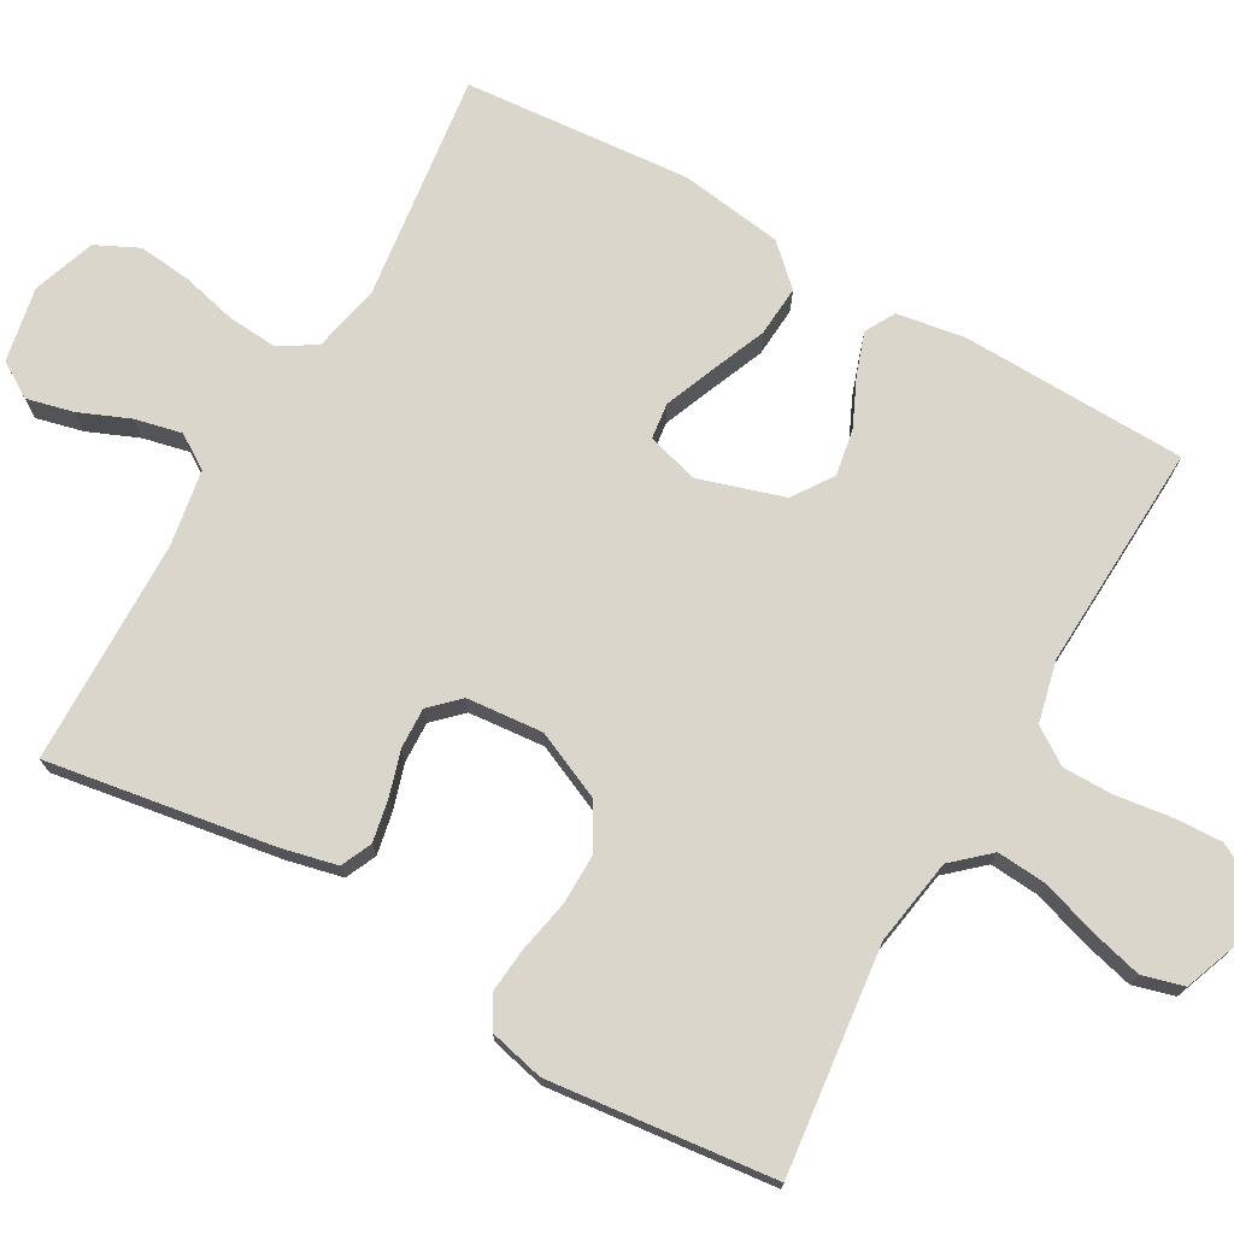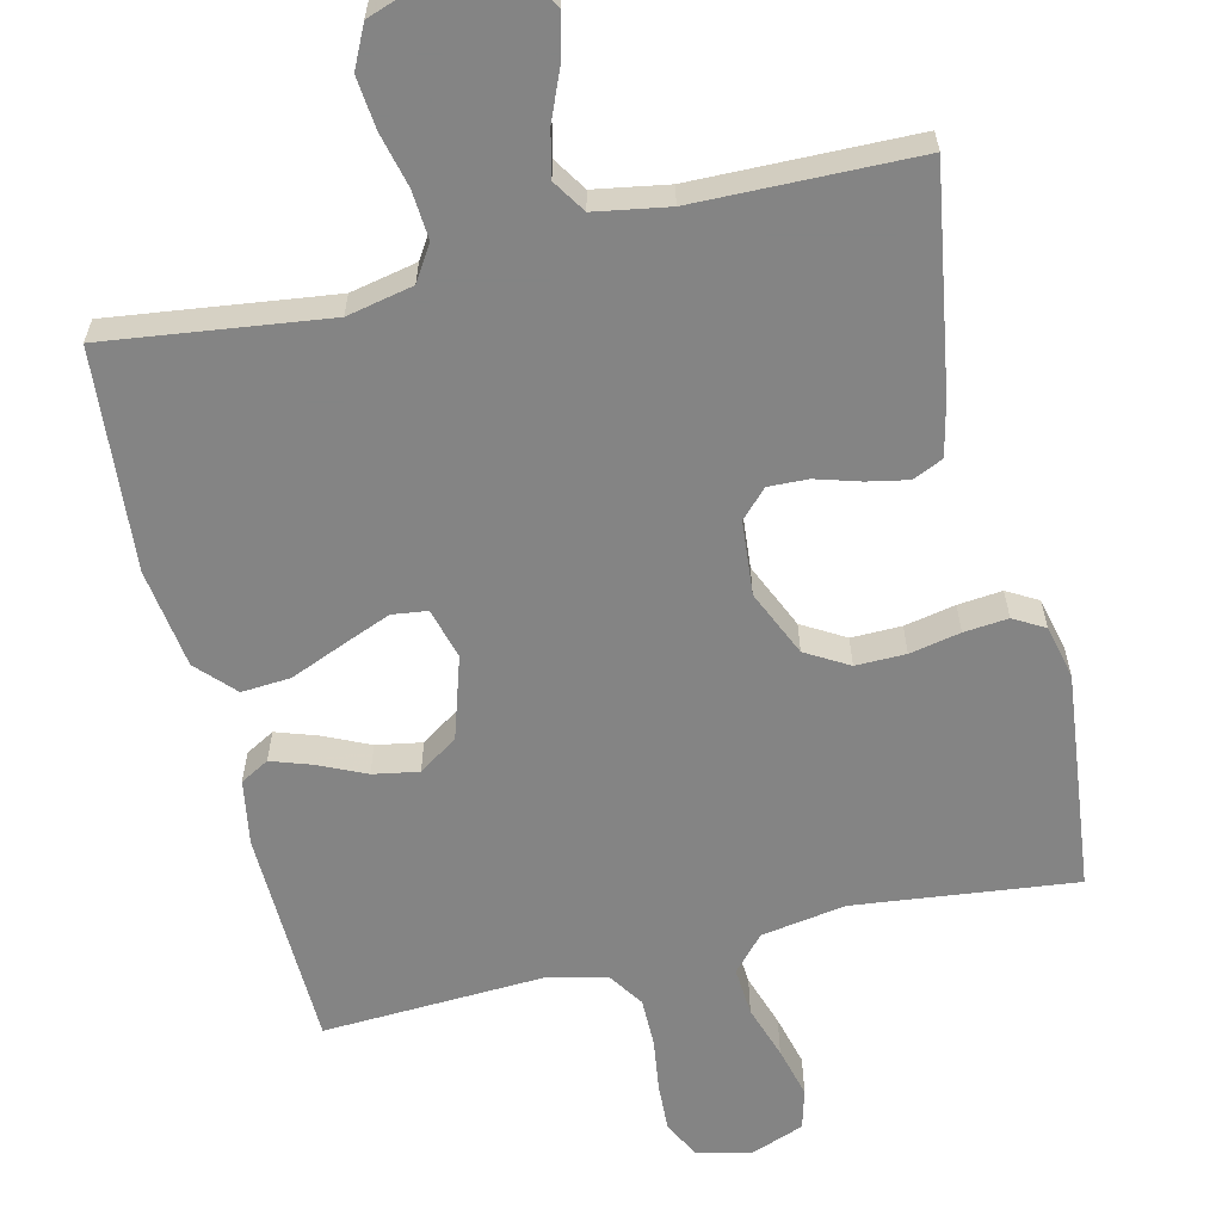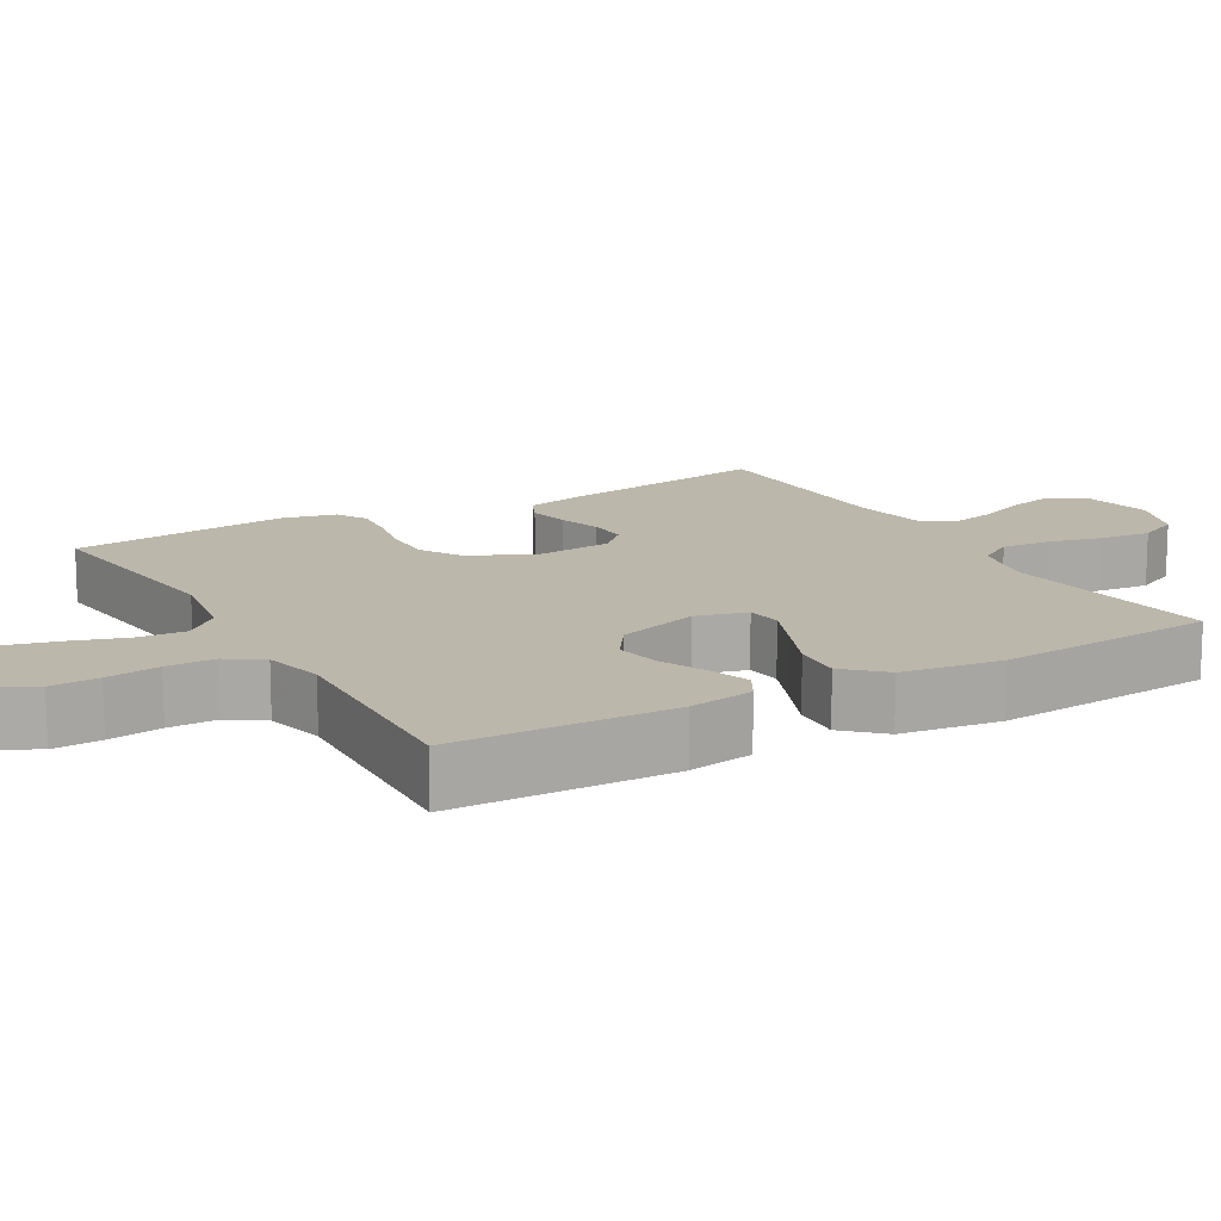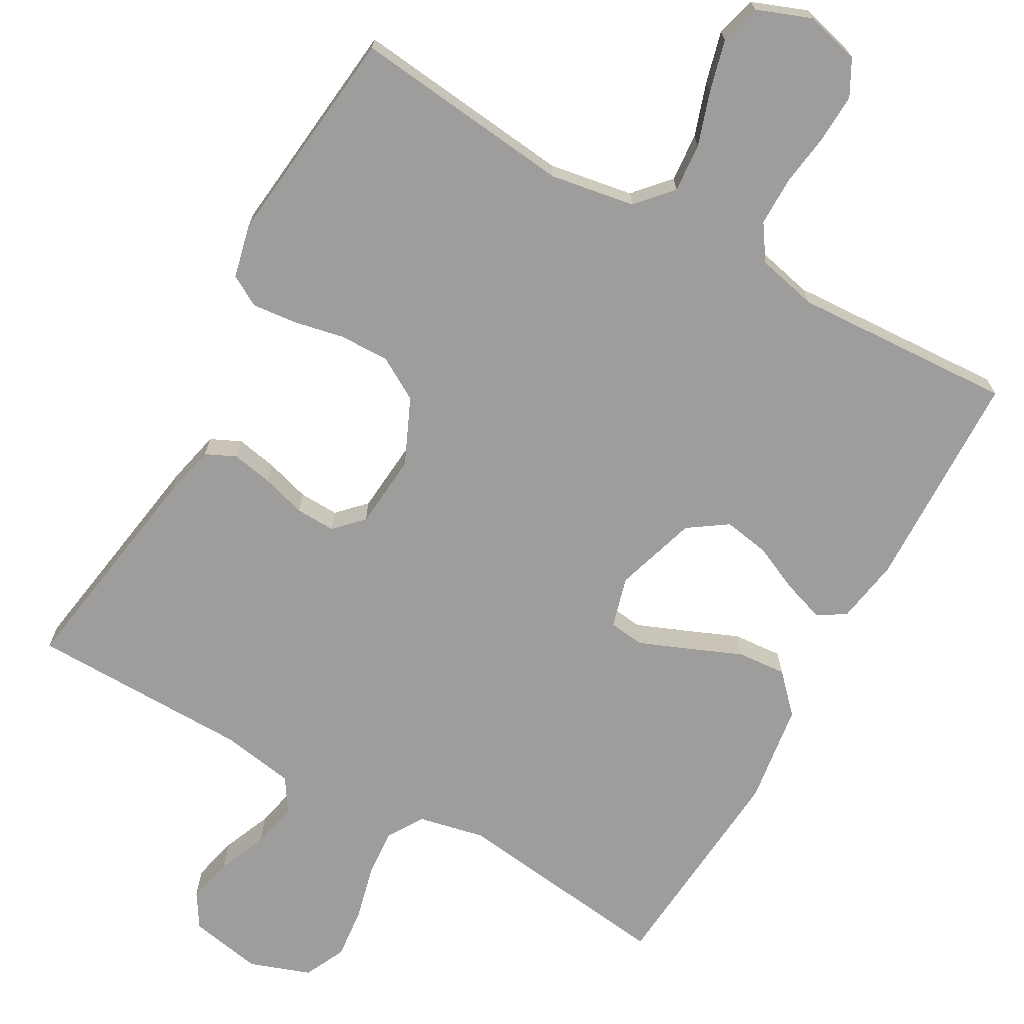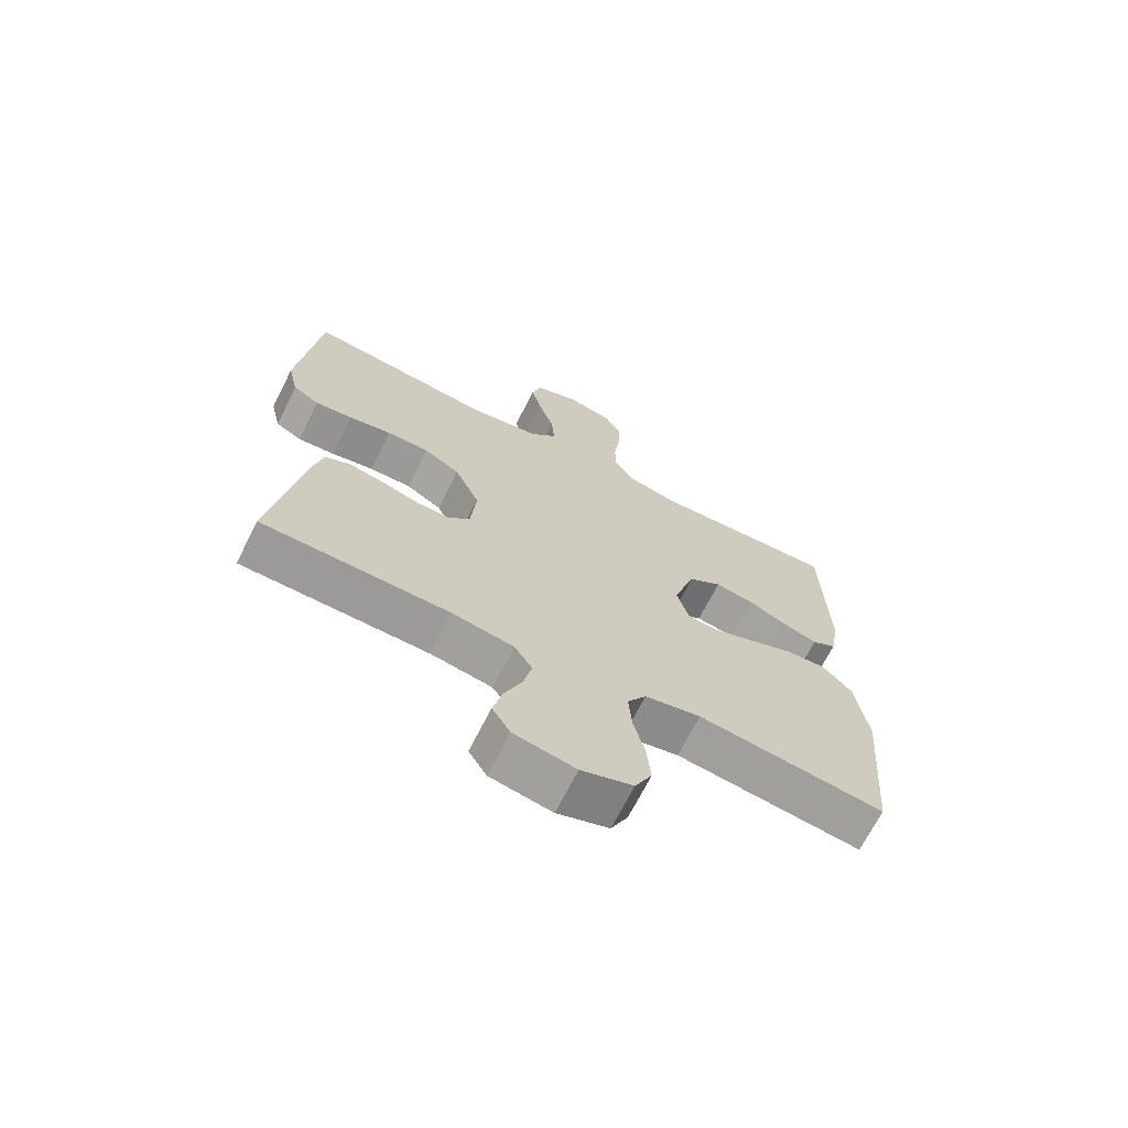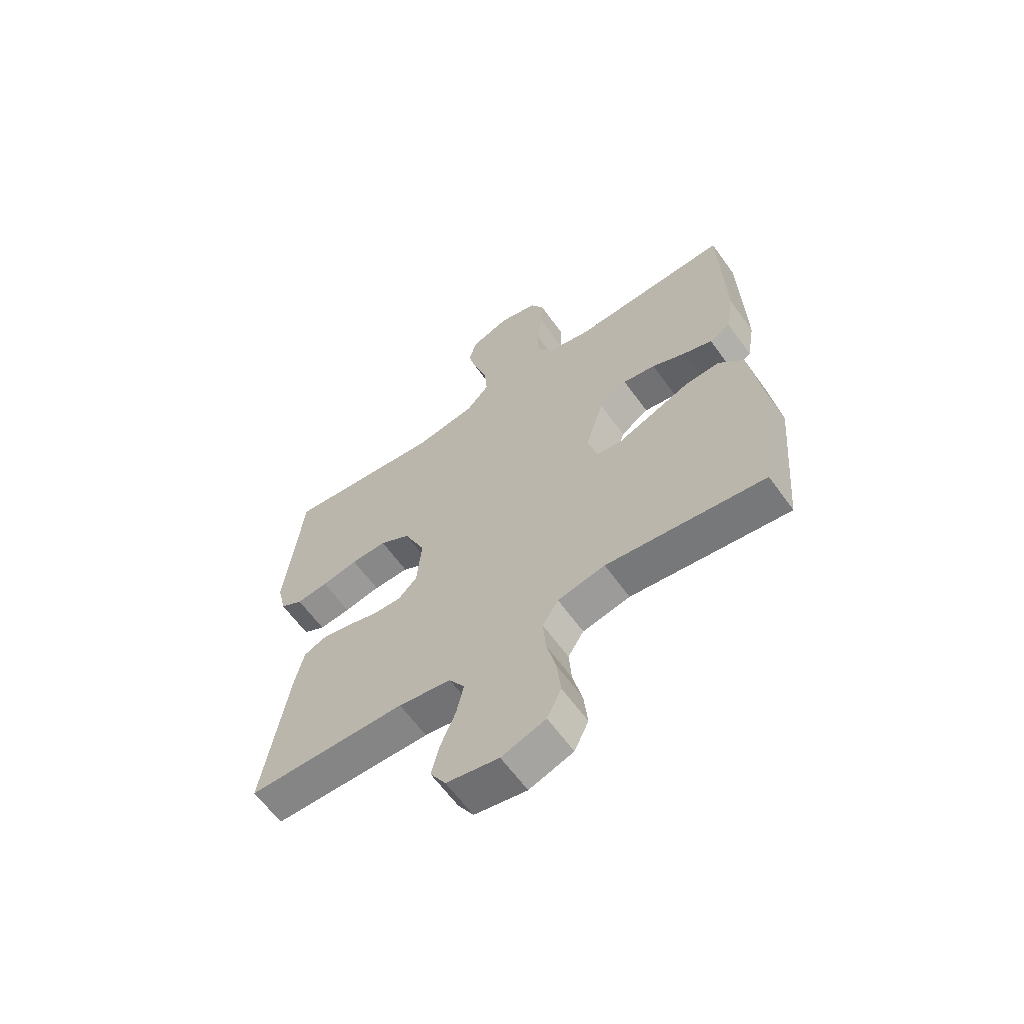
<metadata>
{"format":"obj","ext":"obj","renderer":"f3d","projection":"perspective","resolution":1024,"background":"white","views":[{"elev":73.8,"azim":-60.4,"up":"+Y"},{"elev":-61.3,"azim":-166.6,"up":"+Y"},{"elev":14.3,"azim":60.1,"up":"+Y"},{"elev":-70.5,"azim":-29.2,"up":"+Y"},{"elev":-69.1,"azim":-26.8,"up":"+Z"},{"elev":-62.4,"azim":35.6,"up":"+Z"}]}
</metadata>
<code>
v 0.5 0.07 -0.5
v 0.2 0.07 -0.462
v 0.11 0.07 -0.481
v 0.08 0.07 -0.529
v 0.085 0.07 -0.595
v 0.103 0.07 -0.669
v 0.11 0.07 -0.739
v 0.083 0.07 -0.795
v 0 0.07 -0.824
v -0.099 0.07 -0.805
v -0.128 0.07 -0.758
v -0.113 0.07 -0.696
v -0.085 0.07 -0.629
v -0.071 0.07 -0.567
v -0.1 0.07 -0.522
v -0.2 0.07 -0.505
v -0.5 0.07 -0.5
v -0.452 0.07 -0.2
v -0.435 0.07 -0.126
v -0.394 0.07 -0.107
v -0.338 0.07 -0.118
v -0.278 0.07 -0.136
v -0.224 0.07 -0.138
v -0.188 0.07 -0.101
v -0.179 0.07 0
v -0.219 0.07 0.09
v -0.277 0.07 0.124
v -0.345 0.07 0.123
v -0.414 0.07 0.109
v -0.474 0.07 0.103
v -0.516 0.07 0.127
v -0.533 0.07 0.2
v -0.5 0.07 0.5
v -0.2 0.07 0.466
v -0.085 0.07 0.485
v -0.042 0.07 0.533
v -0.047 0.07 0.599
v -0.071 0.07 0.672
v -0.089 0.07 0.742
v -0.074 0.07 0.797
v 0 0.07 0.825
v 0.073 0.07 0.806
v 0.099 0.07 0.757
v 0.096 0.07 0.691
v 0.086 0.07 0.618
v 0.086 0.07 0.552
v 0.118 0.07 0.504
v 0.2 0.07 0.485
v 0.5 0.07 0.5
v 0.508 0.07 0.2
v 0.493 0.07 0.111
v 0.454 0.07 0.089
v 0.398 0.07 0.108
v 0.335 0.07 0.137
v 0.273 0.07 0.148
v 0.22 0.07 0.112
v 0.185 0.07 0
v 0.204 0.07 -0.069
v 0.252 0.07 -0.075
v 0.319 0.07 -0.048
v 0.391 0.07 -0.018
v 0.458 0.07 -0.013
v 0.506 0.07 -0.064
v 0.525 0.07 -0.2
v 0.5 0 -0.5
v 0.2 0 -0.462
v 0.11 0 -0.481
v 0.08 0 -0.529
v 0.085 0 -0.595
v 0.103 0 -0.669
v 0.11 0 -0.739
v 0.083 0 -0.795
v 0 0 -0.824
v -0.099 0 -0.805
v -0.128 0 -0.758
v -0.113 0 -0.696
v -0.085 0 -0.629
v -0.071 0 -0.567
v -0.1 0 -0.522
v -0.2 0 -0.505
v -0.5 0 -0.5
v -0.452 0 -0.2
v -0.435 0 -0.126
v -0.394 0 -0.107
v -0.338 0 -0.118
v -0.278 0 -0.136
v -0.224 0 -0.138
v -0.188 0 -0.101
v -0.179 0 0
v -0.219 0 0.09
v -0.277 0 0.124
v -0.345 0 0.123
v -0.414 0 0.109
v -0.474 0 0.103
v -0.516 0 0.127
v -0.533 0 0.2
v -0.5 0 0.5
v -0.2 0 0.466
v -0.085 0 0.485
v -0.042 0 0.533
v -0.047 0 0.599
v -0.071 0 0.672
v -0.089 0 0.742
v -0.074 0 0.797
v 0 0 0.825
v 0.073 0 0.806
v 0.099 0 0.757
v 0.096 0 0.691
v 0.086 0 0.618
v 0.086 0 0.552
v 0.118 0 0.504
v 0.2 0 0.485
v 0.5 0 0.5
v 0.508 0 0.2
v 0.493 0 0.111
v 0.454 0 0.089
v 0.398 0 0.108
v 0.335 0 0.137
v 0.273 0 0.148
v 0.22 0 0.112
v 0.185 0 0
v 0.204 0 -0.069
v 0.252 0 -0.075
v 0.319 0 -0.048
v 0.391 0 -0.018
v 0.458 0 -0.013
v 0.506 0 -0.064
v 0.525 0 -0.2
f 63 64 1 2
f 60 61 62 63
f 59 60 63 2
f 58 59 2 3
f 57 58 3 4
f 51 52 53 54
f 51 54 55
f 48 49 50 51
f 47 48 51 55
f 46 47 55 56
f 42 43 44 45
f 42 45 46
f 41 42 46
f 37 38 39 40
f 37 40 41 46
f 31 32 33 34
f 31 34 35
f 28 29 30 31
f 27 28 31 35
f 26 27 35 36
f 19 20 21 22
f 17 18 19 22
f 16 17 22 23
f 15 16 23 24
f 10 11 12 13
f 10 13 14
f 9 10 14
f 8 9 14
f 5 6 7 8
f 4 5 8 14
f 57 4 14 15
f 36 37 46 56
f 25 26 36 56
f 25 56 57
f 15 24 25 57
f 66 65 128 127
f 127 126 125 124
f 66 127 124 123
f 67 66 123 122
f 68 67 122 121
f 118 117 116 115
f 119 118 115
f 115 114 113 112
f 119 115 112 111
f 120 119 111 110
f 109 108 107 106
f 110 109 106
f 110 106 105
f 104 103 102 101
f 110 105 104 101
f 98 97 96 95
f 99 98 95
f 95 94 93 92
f 99 95 92 91
f 100 99 91 90
f 86 85 84 83
f 86 83 82 81
f 87 86 81 80
f 88 87 80 79
f 77 76 75 74
f 78 77 74
f 78 74 73
f 78 73 72
f 72 71 70 69
f 78 72 69 68
f 79 78 68 121
f 120 110 101 100
f 120 100 90 89
f 121 120 89
f 121 89 88 79
f 1 65 66 2
f 2 66 67 3
f 3 67 68 4
f 4 68 69 5
f 5 69 70 6
f 6 70 71 7
f 7 71 72 8
f 8 72 73 9
f 9 73 74 10
f 10 74 75 11
f 11 75 76 12
f 12 76 77 13
f 13 77 78 14
f 14 78 79 15
f 15 79 80 16
f 16 80 81 17
f 17 81 82 18
f 18 82 83 19
f 19 83 84 20
f 20 84 85 21
f 21 85 86 22
f 22 86 87 23
f 23 87 88 24
f 24 88 89 25
f 25 89 90 26
f 26 90 91 27
f 27 91 92 28
f 28 92 93 29
f 29 93 94 30
f 30 94 95 31
f 31 95 96 32
f 32 96 97 33
f 33 97 98 34
f 34 98 99 35
f 35 99 100 36
f 36 100 101 37
f 37 101 102 38
f 38 102 103 39
f 39 103 104 40
f 40 104 105 41
f 41 105 106 42
f 42 106 107 43
f 43 107 108 44
f 44 108 109 45
f 45 109 110 46
f 46 110 111 47
f 47 111 112 48
f 48 112 113 49
f 49 113 114 50
f 50 114 115 51
f 51 115 116 52
f 52 116 117 53
f 53 117 118 54
f 54 118 119 55
f 55 119 120 56
f 56 120 121 57
f 57 121 122 58
f 58 122 123 59
f 59 123 124 60
f 60 124 125 61
f 61 125 126 62
f 62 126 127 63
f 63 127 128 64
f 64 128 65 1

</code>
